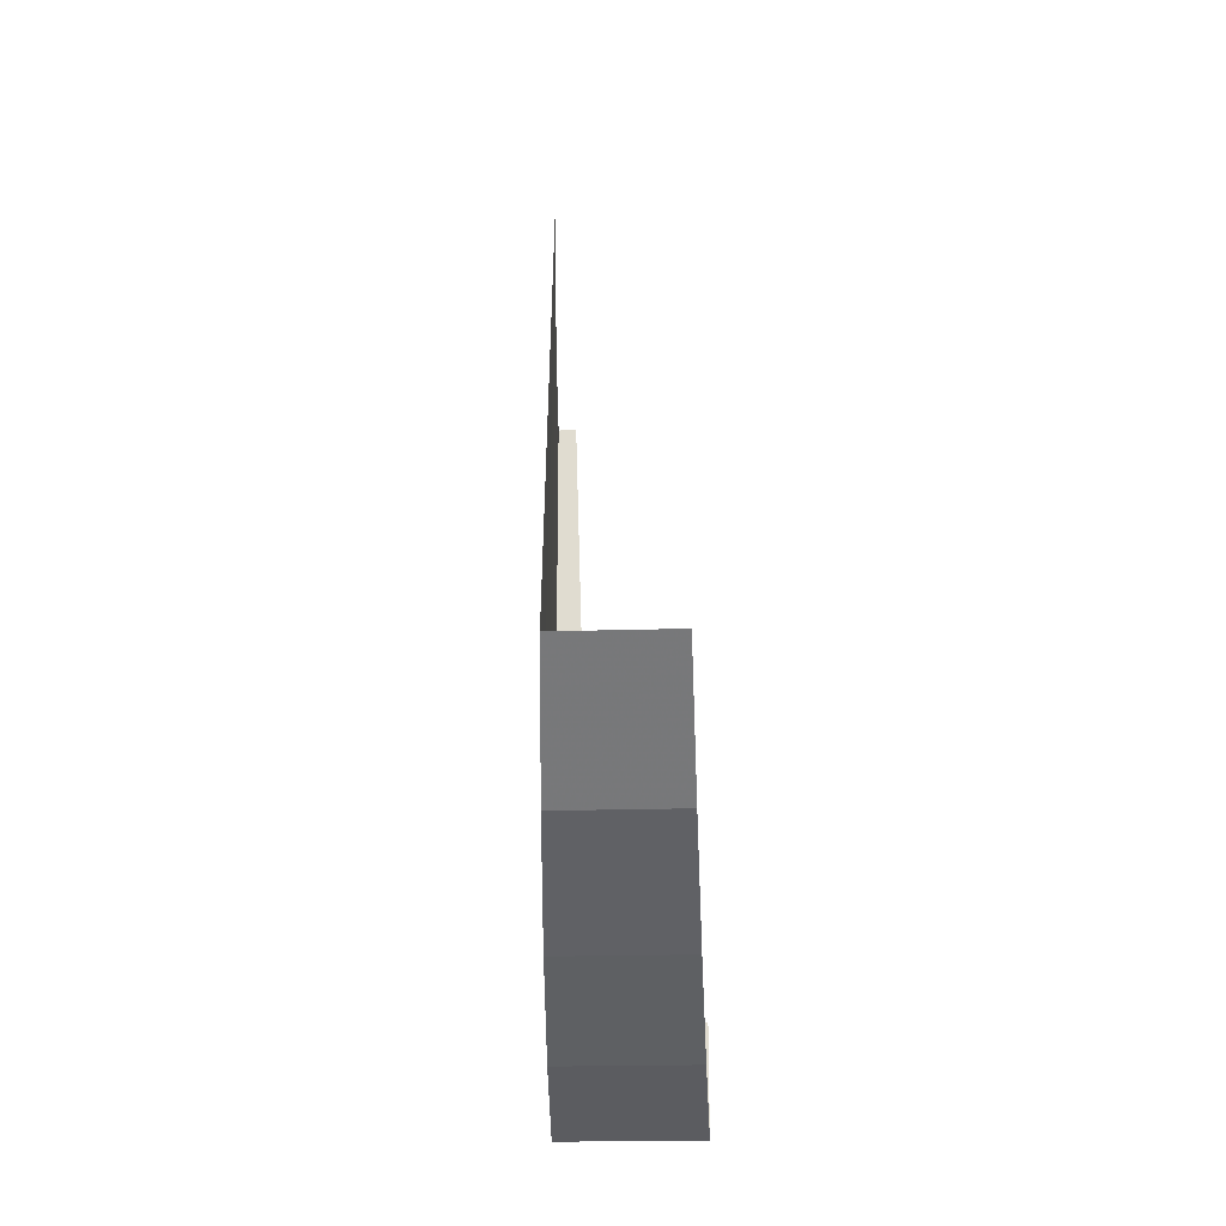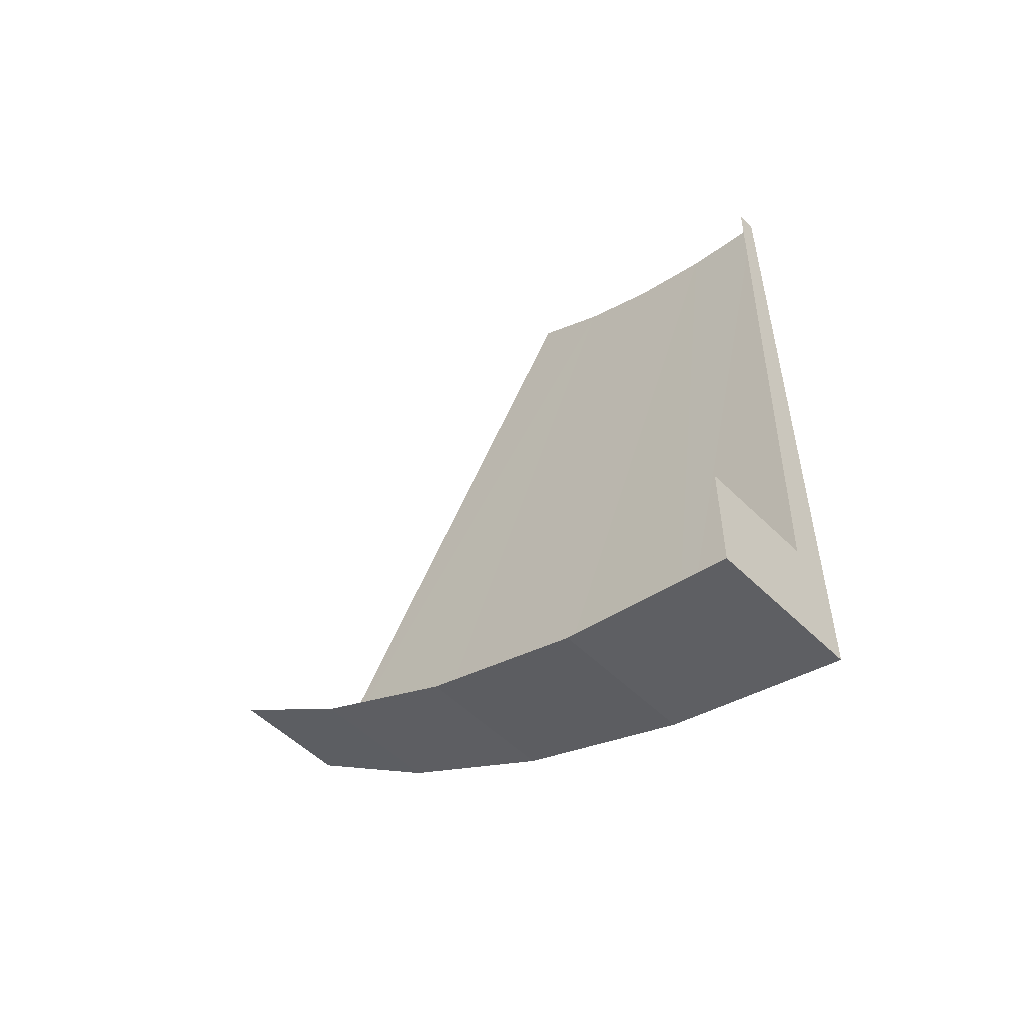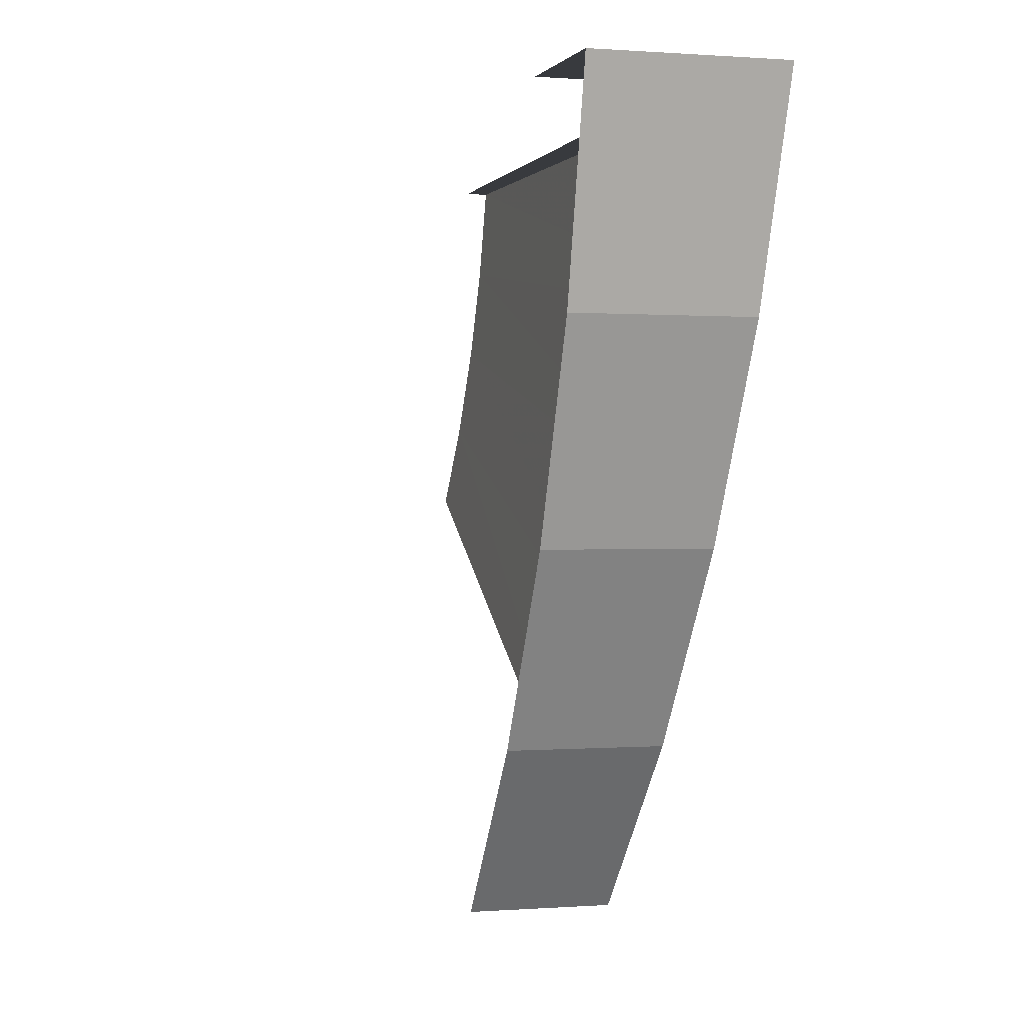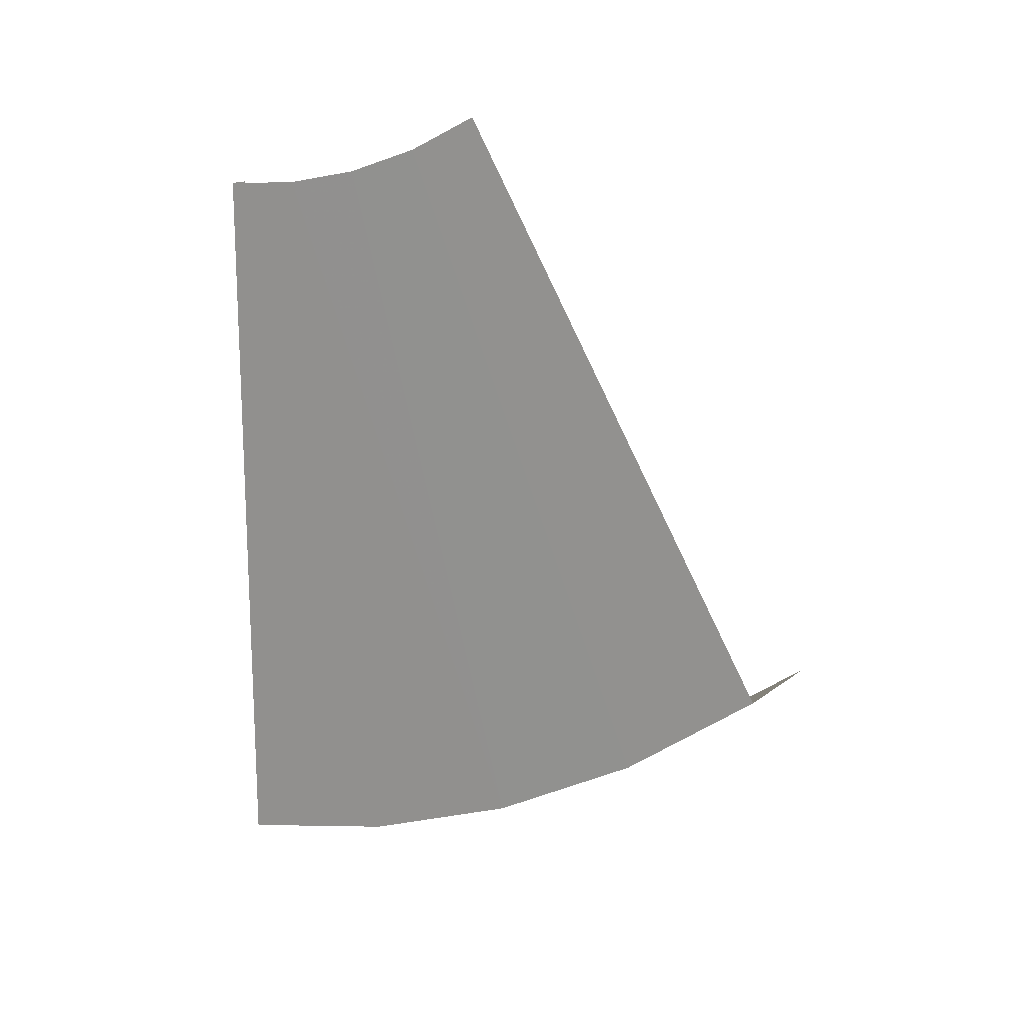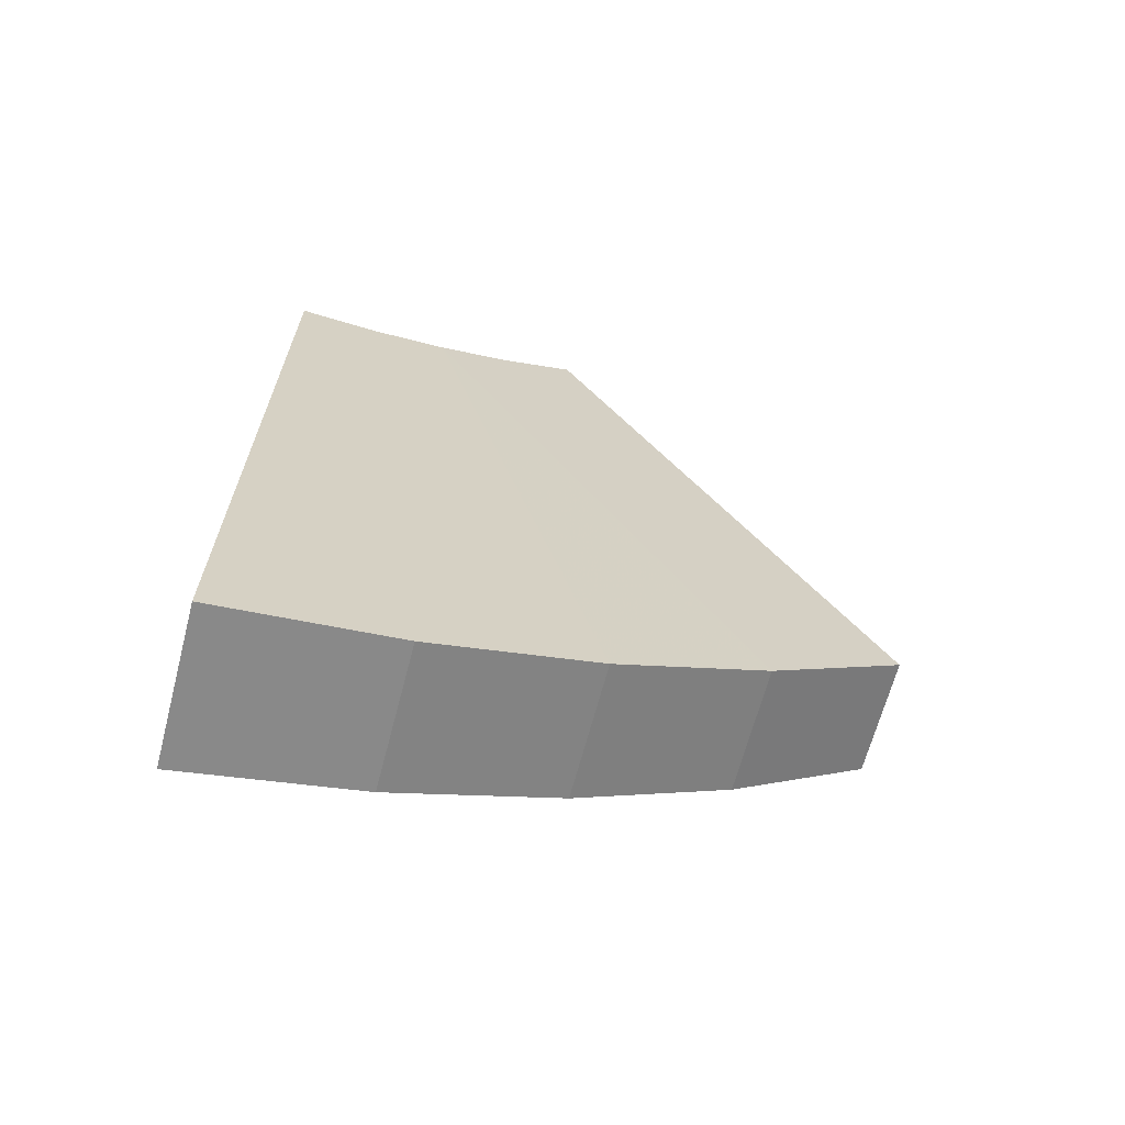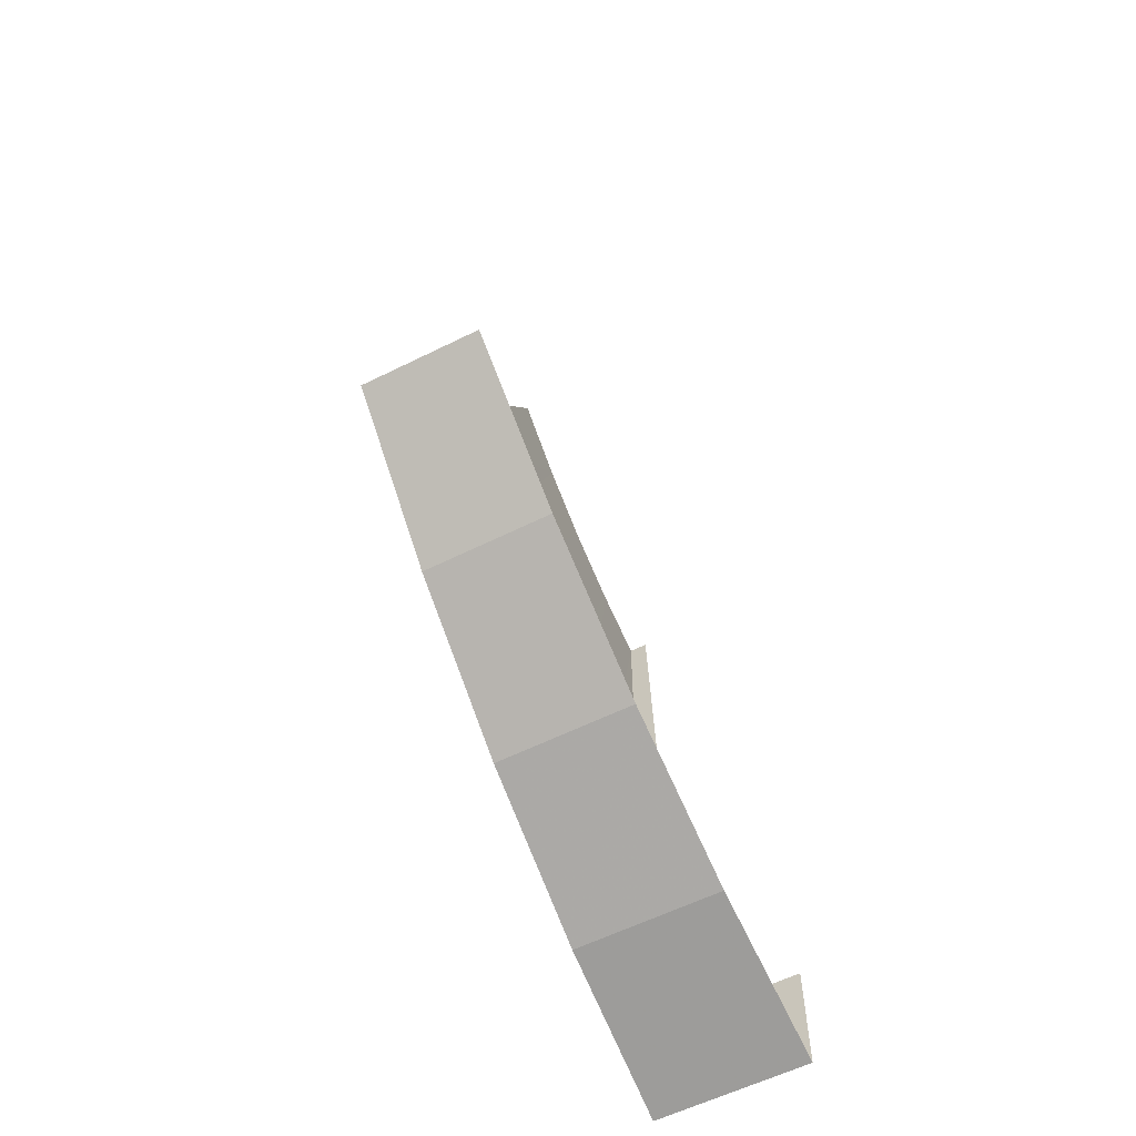
<metadata>
{"format":"obj","ext":"obj","renderer":"f3d","projection":"perspective","resolution":1024,"background":"white","views":[{"elev":-21.7,"azim":-176.9,"up":"+Y"},{"elev":-52.9,"azim":-46.5,"up":"+Y"},{"elev":0.2,"azim":-16.9,"up":"+Z"},{"elev":16.0,"azim":123.8,"up":"+Y"},{"elev":-66.2,"azim":75.3,"up":"+Y"},{"elev":-59.5,"azim":-153.0,"up":"+Y"}]}
</metadata>
<code>
v 0.1 -0.4 0
v 0.1 -0.9 0
v 0.09375 -0.8737 -0.115
v 0.1 -0.4 0
v 0.09375 -0.8737 -0.115
v 0.09688 -0.3966 -0.0522
v 0.09688 -0.3966 -0.0522
v 0.09375 -0.8737 -0.115
v 0.0875 -0.8331 -0.2232
v 0.09688 -0.3966 -0.0522
v 0.0875 -0.8331 -0.2232
v 0.09375 -0.3864 -0.1035
v 0.09375 -0.3864 -0.1035
v 0.0875 -0.8331 -0.2232
v 0.08125 -0.7795 -0.3229
v 0.09375 -0.3864 -0.1035
v 0.08125 -0.7795 -0.3229
v 0.09062 -0.3696 -0.1531
v 0.09062 -0.3696 -0.1531
v 0.08125 -0.7795 -0.3229
v 0.075 -0.7145 -0.4125
v 0.09062 -0.3696 -0.1531
v 0.075 -0.7145 -0.4125
v 0.0875 -0.3464 -0.2
v 0.0875 -0.4 0
v 0.075 -0.825 -1e-05
v 0.1 -0.9 0
v 0.1 -0.4 0
v 0 -0.825 0
v 0 -0.9 0
v 0.1 -0.9 0
v 0.075 -0.825 -1e-05
v 0 -0.9 0
v 0 -0.8737 -0.115
v 0.09375 -0.8737 -0.115
v 0.1 -0.9 0
v 0.09375 -0.8737 -0.115
v 0 -0.8737 -0.115
v 0 -0.8331 -0.2232
v 0.0875 -0.8331 -0.2232
v 0.0875 -0.8331 -0.2232
v 0 -0.8331 -0.2232
v 0 -0.7795 -0.3229
v 0.08125 -0.7795 -0.3229
v 0.08125 -0.7795 -0.3229
v 0 -0.7795 -0.3229
v 0 -0.7145 -0.4125
v 0.075 -0.7145 -0.4125
g mesh7166321
f 1 2 3
f 4 5 6
f 7 8 9
f 10 11 12
f 13 14 15
f 16 17 18
f 19 20 21
f 22 23 24
g mesh7166322
f 25 26 27
f 27 28 25
f 29 30 31
f 31 32 29
g mesh7166323
f 33 34 35
f 35 36 33
f 37 38 39
f 39 40 37
f 41 42 43
f 43 44 41
f 45 46 47
f 47 48 45

</code>
